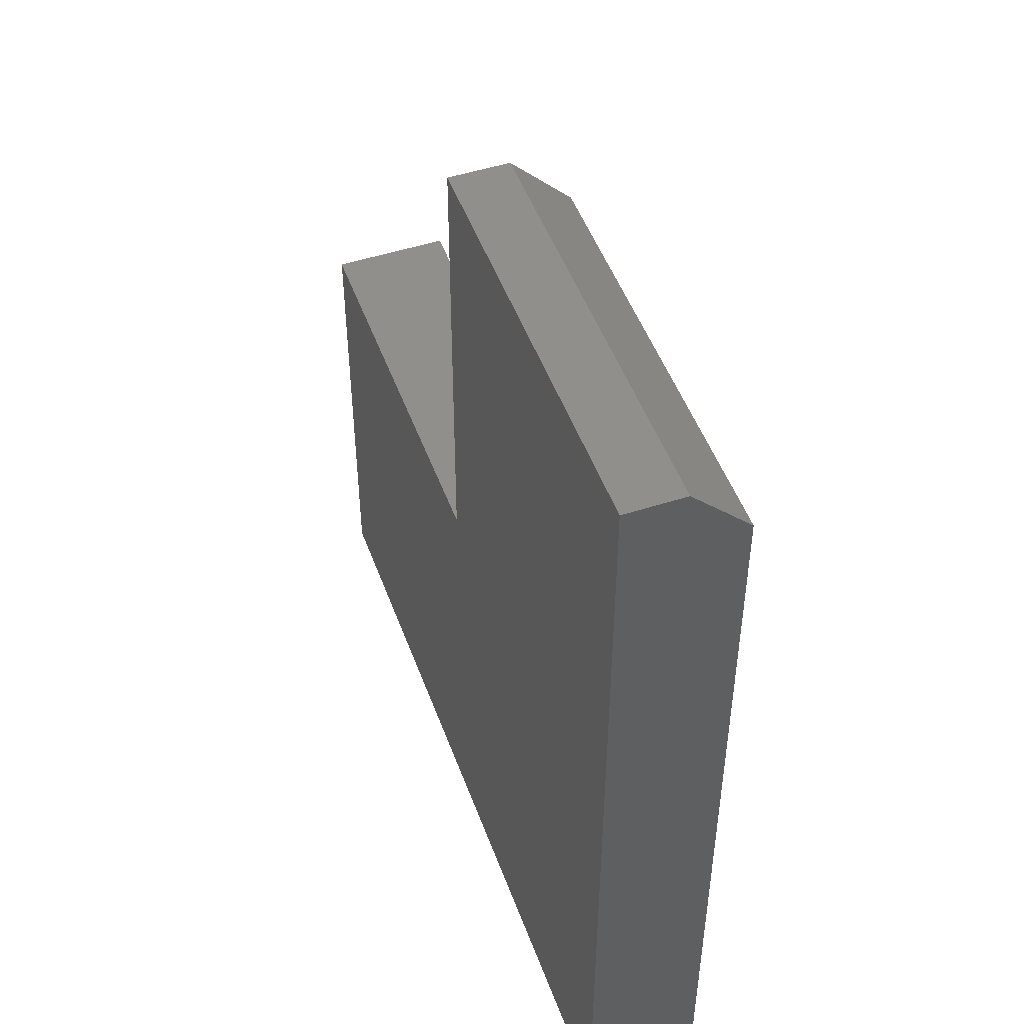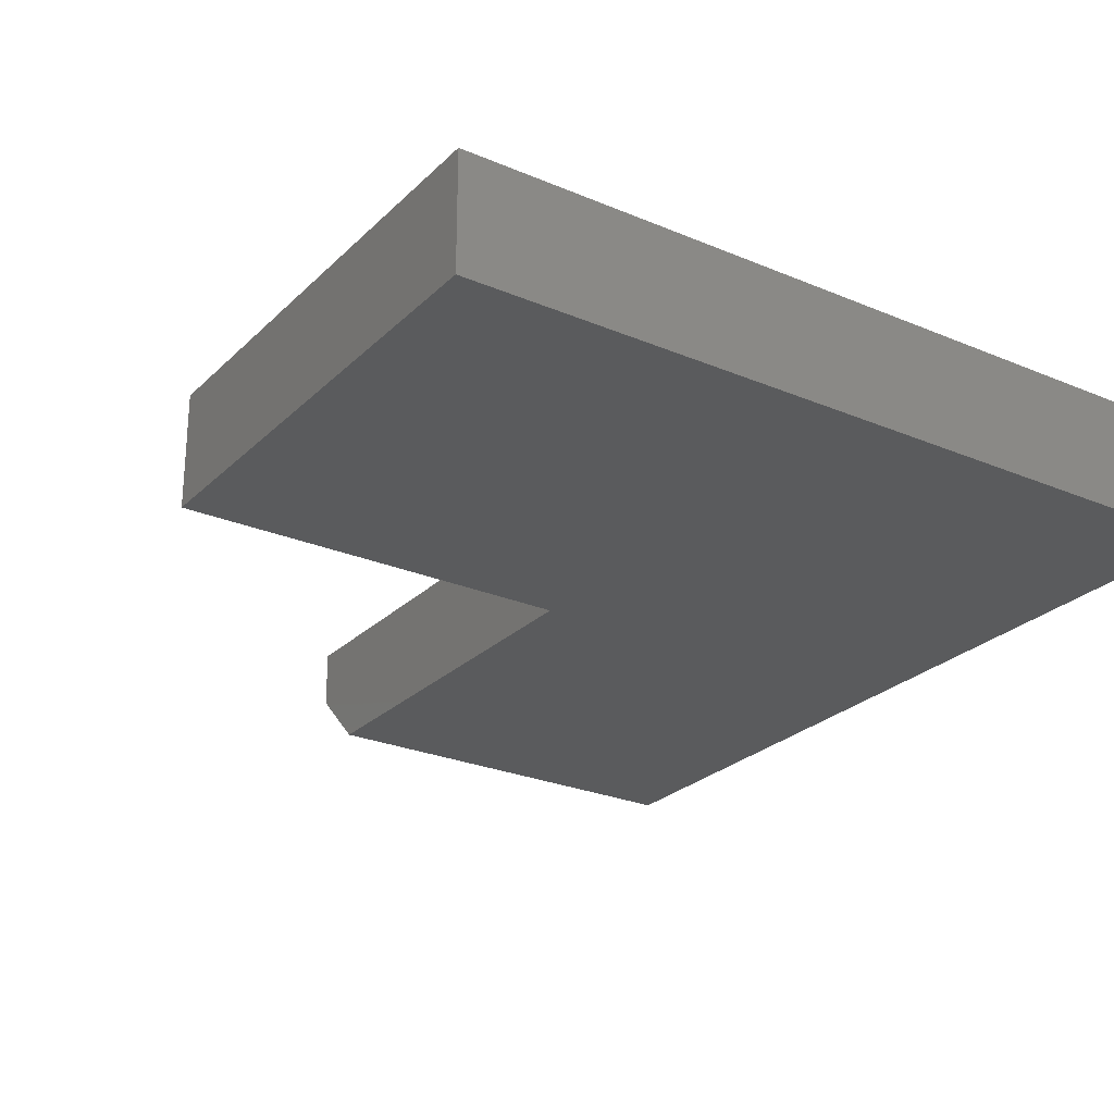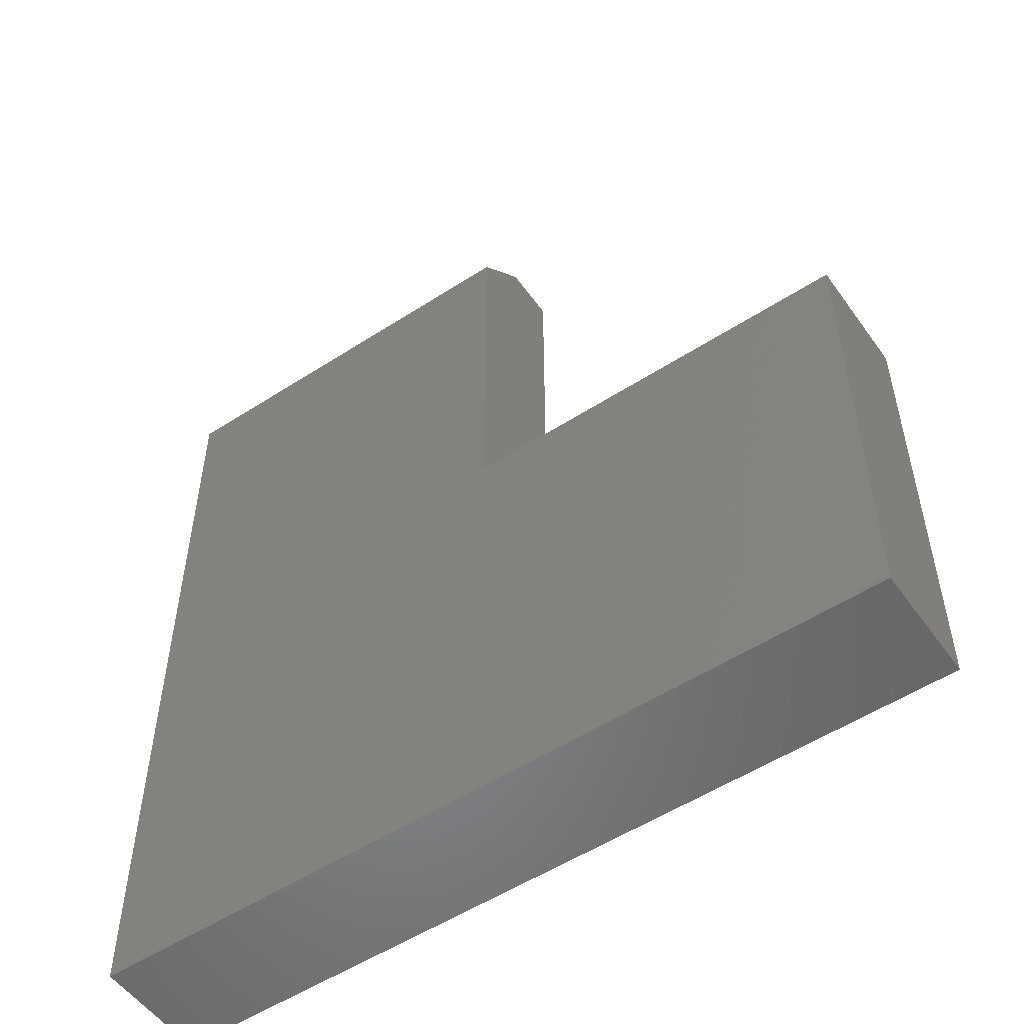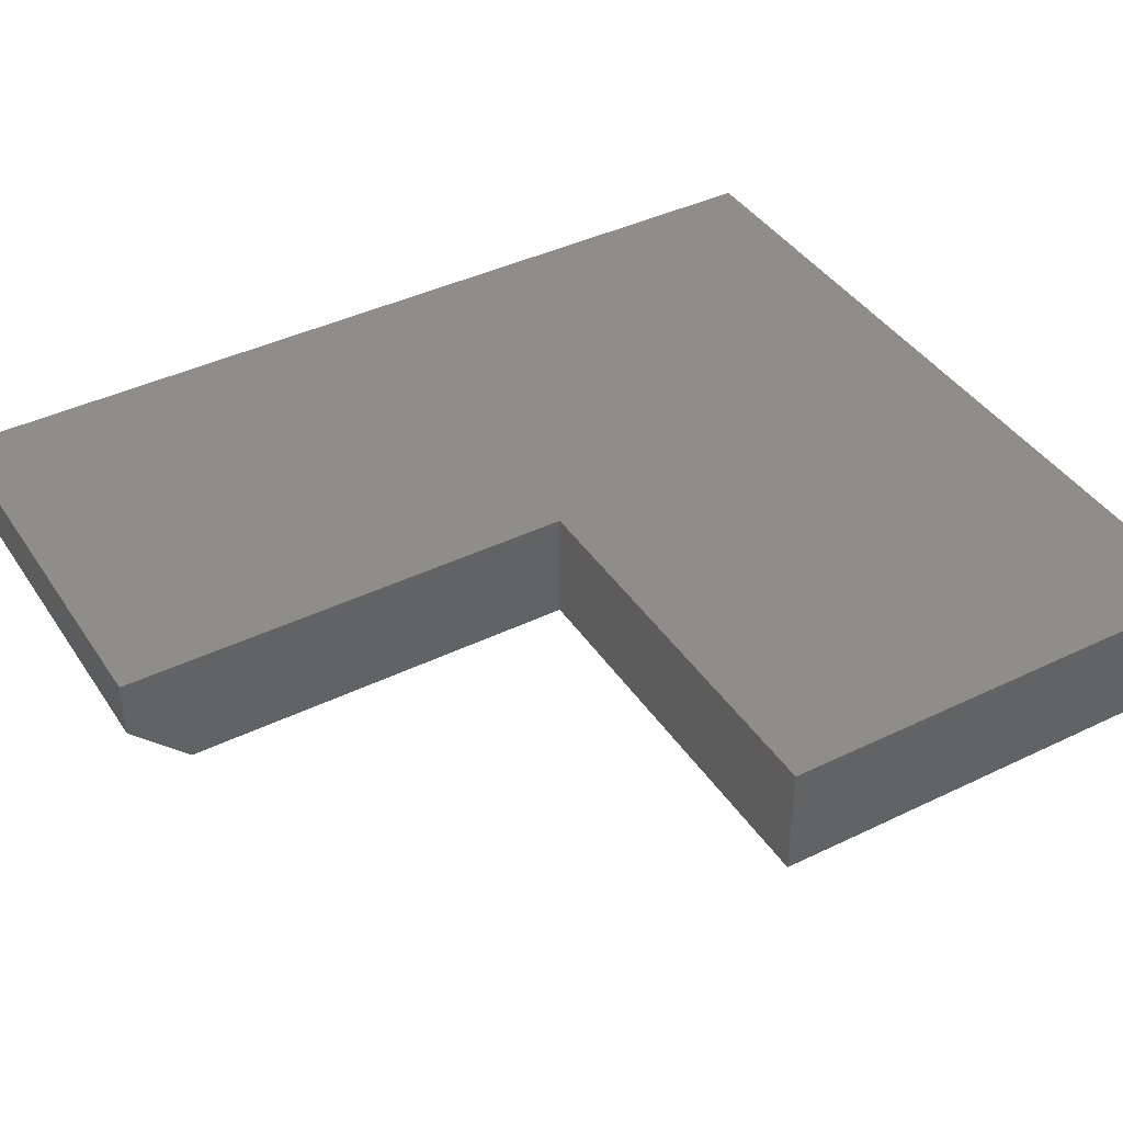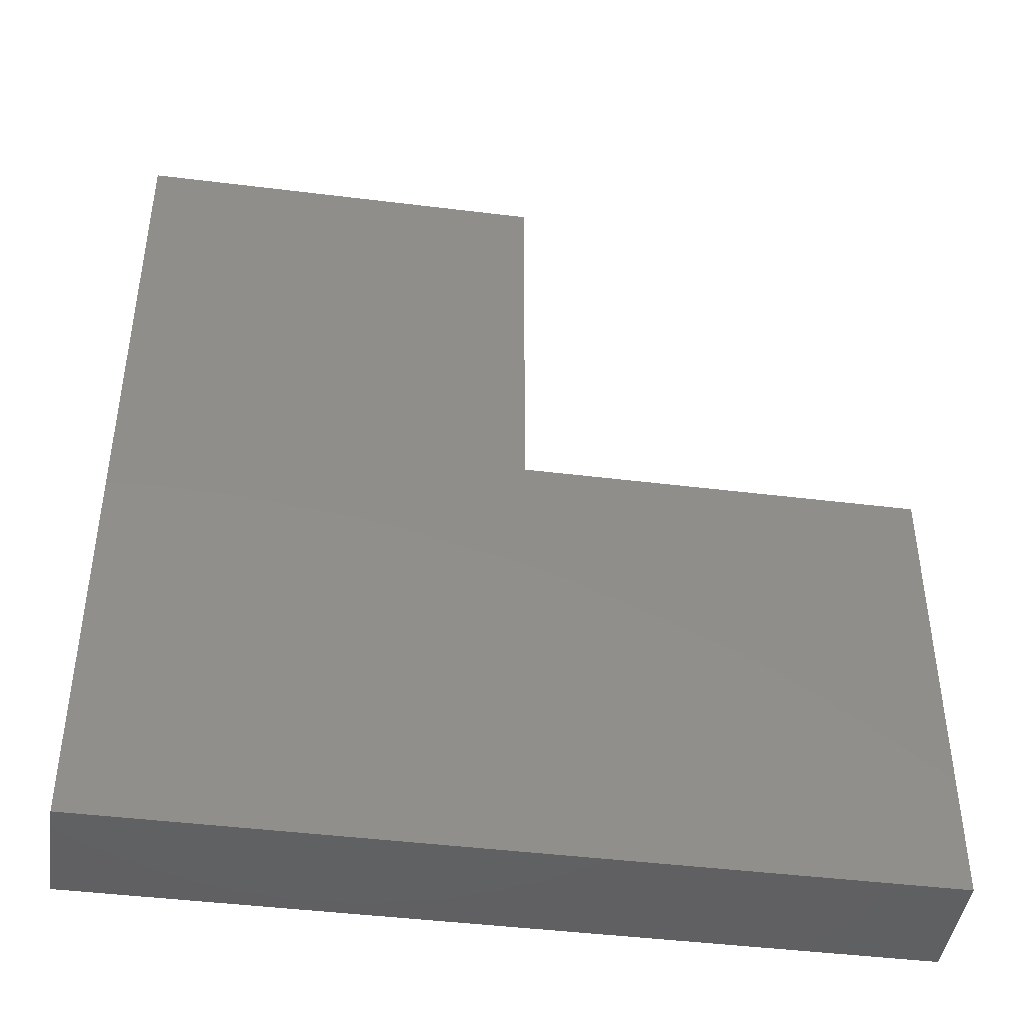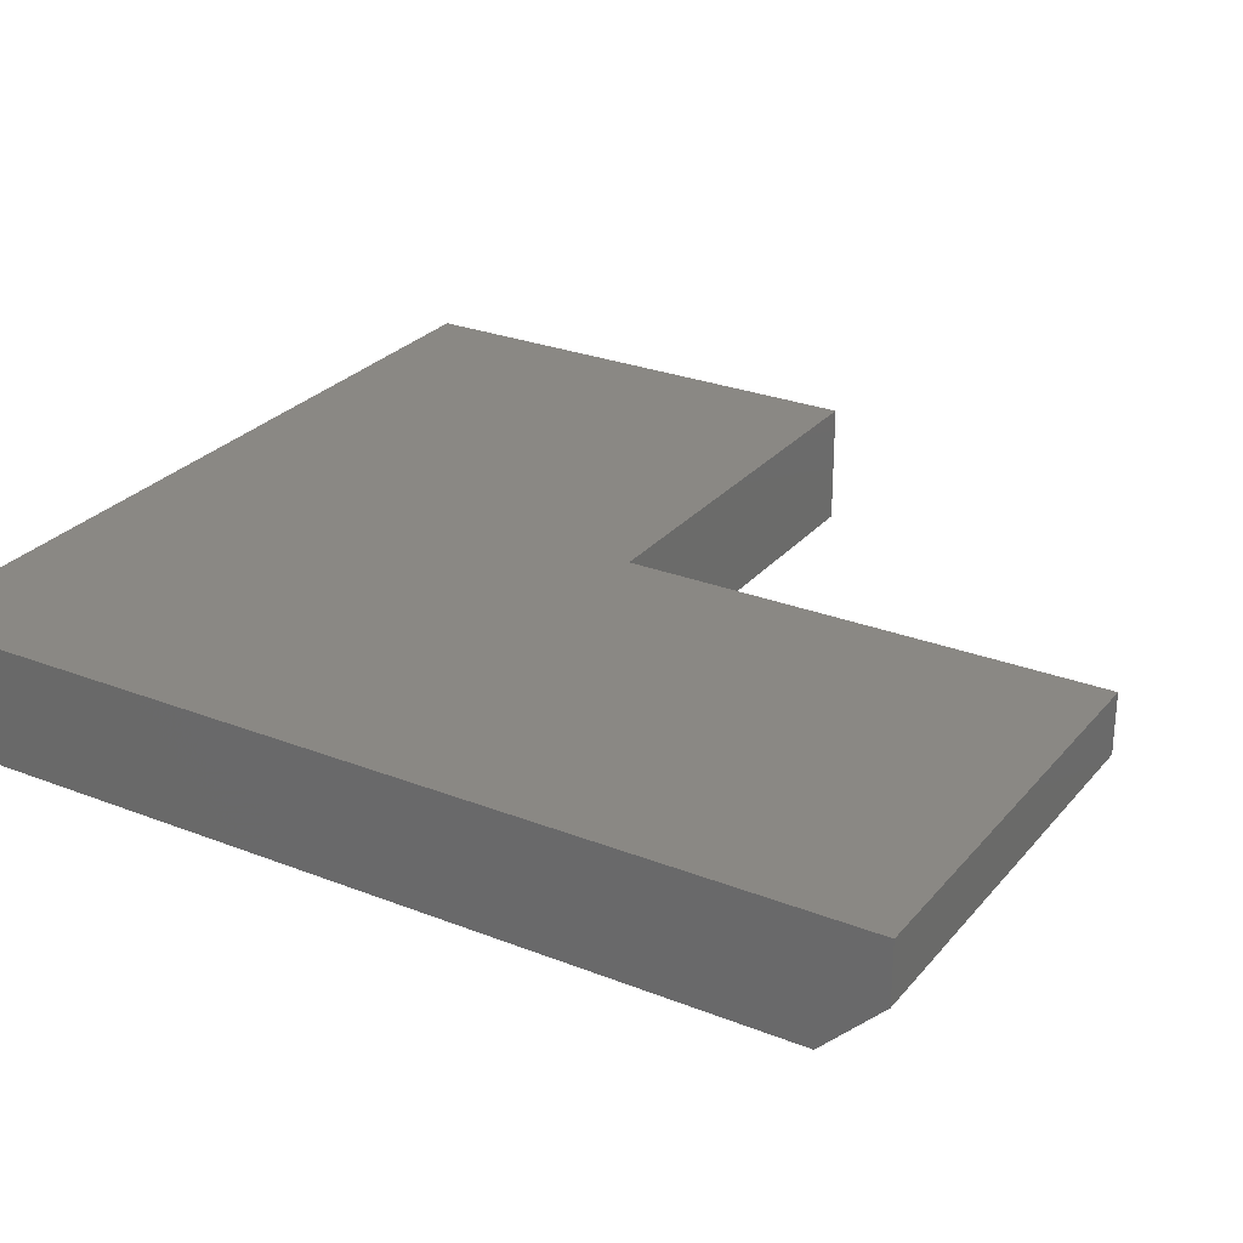
<metadata>
{"format":"stl","ext":"stl","renderer":"f3d","projection":"perspective","resolution":1024,"background":"white","views":[{"elev":49.4,"azim":-109.7,"up":"+Z"},{"elev":-25.8,"azim":146.0,"up":"+Y"},{"elev":-53.5,"azim":34.7,"up":"+Z"},{"elev":40.8,"azim":59.4,"up":"+Y"},{"elev":-43.8,"azim":-8.3,"up":"+Z"},{"elev":27.4,"azim":-58.9,"up":"+Y"}]}
</metadata>
<code>
# stl→obj: 14 verts, 24 faces
v 0.3316 -0.09375 0.7031
v 4.305e-17 -0.09375 0.7031
v 0.3316 -0.09375 0.3789
v 0 -0.09375 0
v 0.6553 -0.09375 0.3789
v 0.6553 -0.09375 -4.012e-17
v 0 0 0
v 7.368e-17 0 0.75
v 5.551e-17 -0.04688 0.75
v 0.3316 -0.04688 0.75
v 0.3316 0 0.75
v 0.3316 0 0.3789
v 0.6553 0 0.3789
v 0.6553 0 -4.012e-17
f 1 2 3
f 3 2 4
f 3 4 5
f 5 4 6
f 7 4 8
f 8 4 2
f 8 2 9
f 10 11 9
f 9 11 8
f 3 12 1
f 1 12 11
f 1 11 10
f 1 10 2
f 2 10 9
f 7 8 11
f 7 11 12
f 7 12 13
f 7 13 14
f 5 13 3
f 3 13 12
f 6 14 5
f 5 14 13
f 4 7 6
f 6 7 14

</code>
